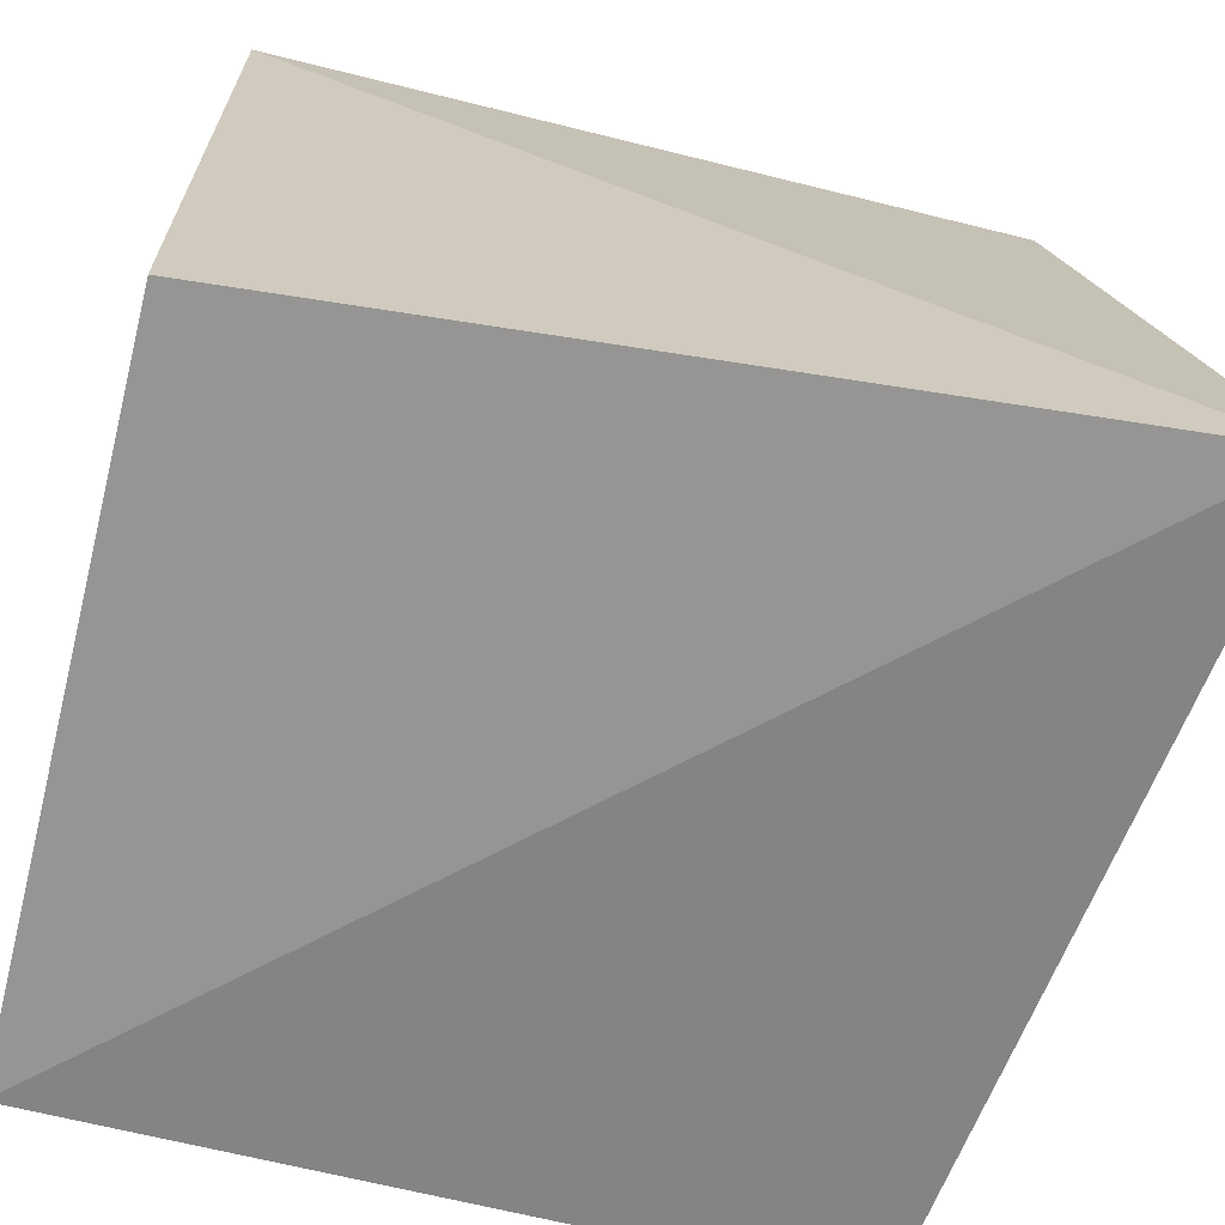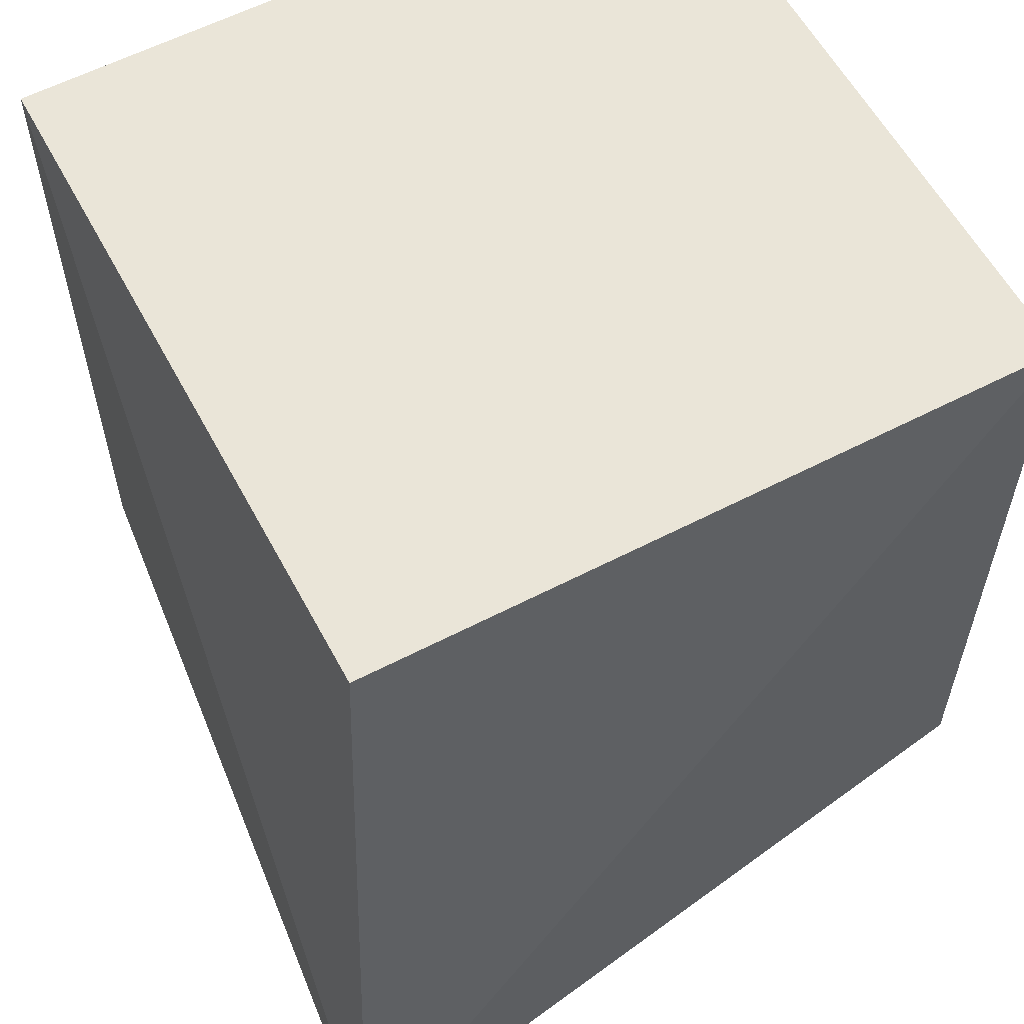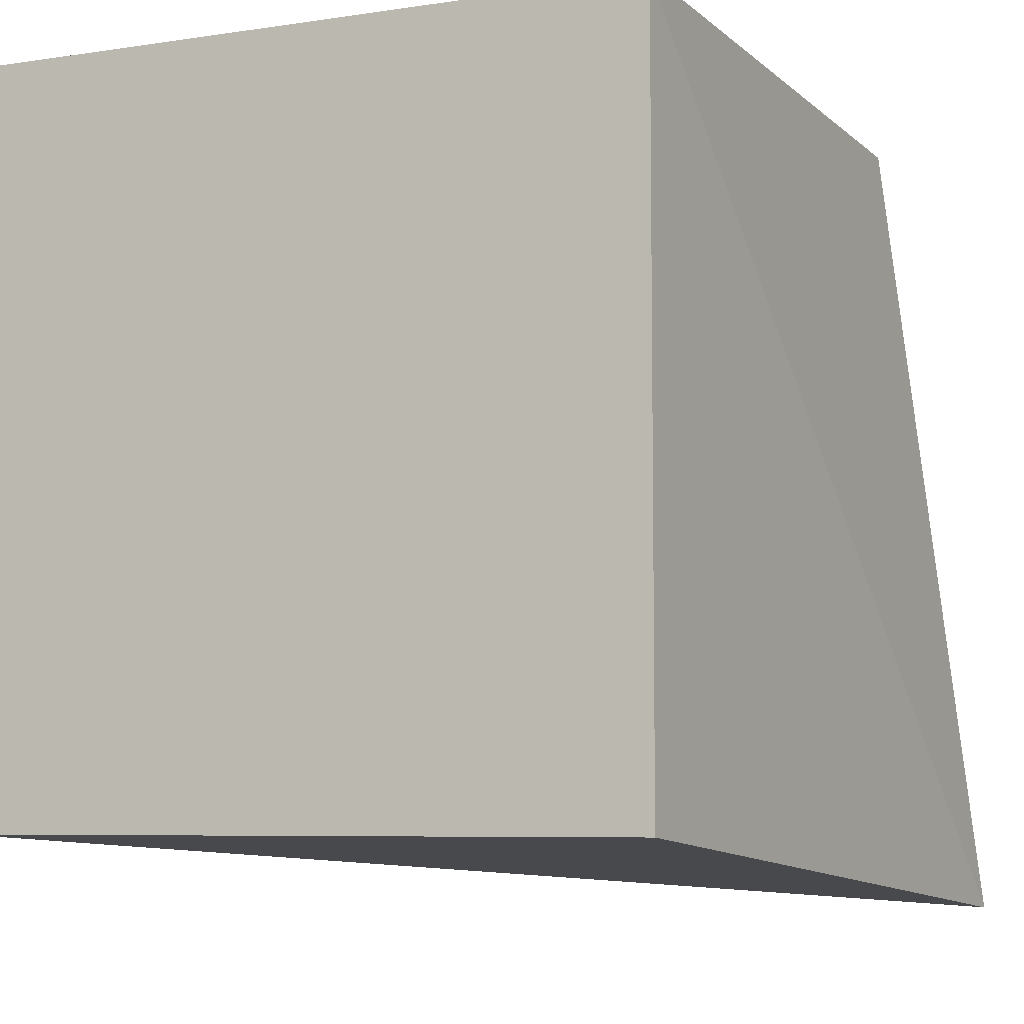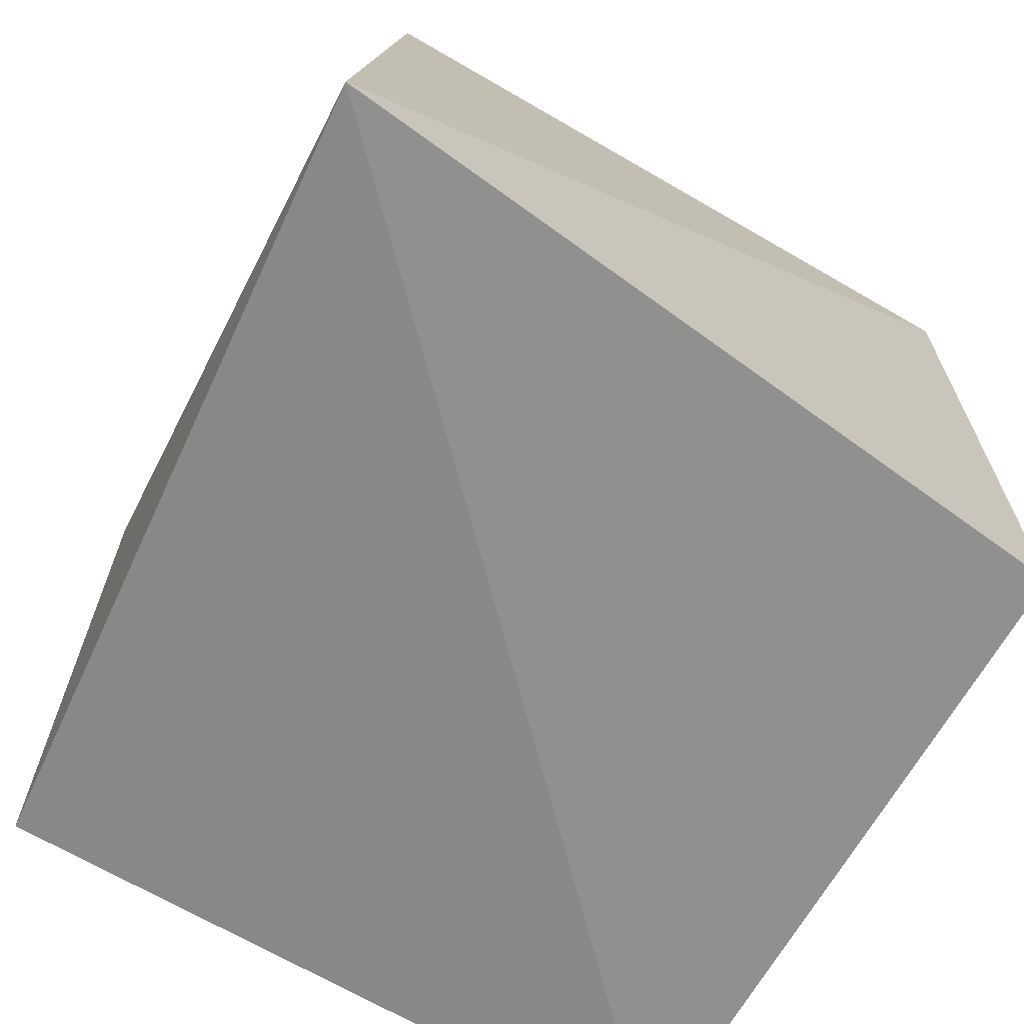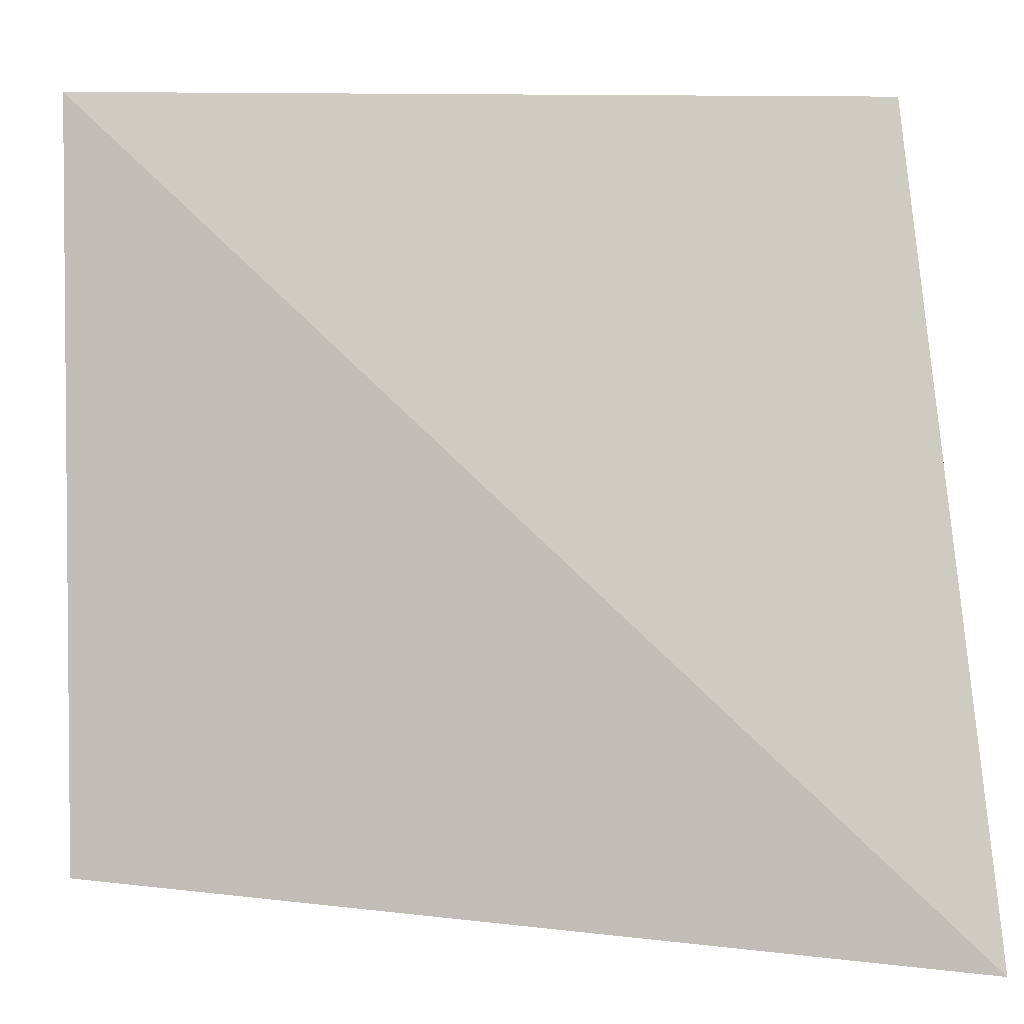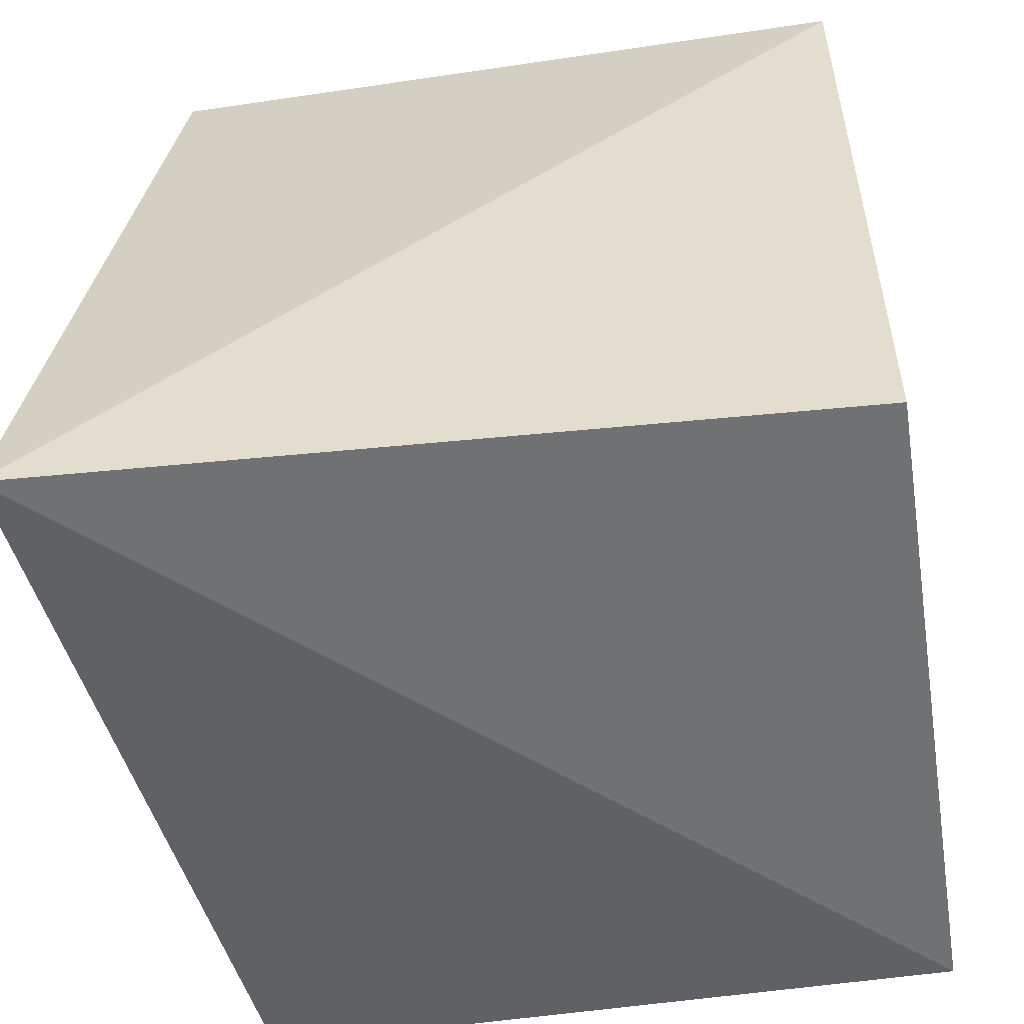
<metadata>
{"format":"obj","ext":"obj","renderer":"f3d","projection":"perspective","resolution":1024,"background":"white","views":[{"elev":-67.0,"azim":-104.0,"up":"+Z"},{"elev":59.0,"azim":-118.1,"up":"+Y"},{"elev":-6.6,"azim":114.3,"up":"+Y"},{"elev":-68.3,"azim":-120.2,"up":"+Y"},{"elev":3.1,"azim":-93.2,"up":"+Z"},{"elev":-53.8,"azim":-81.0,"up":"+Y"}]}
</metadata>
<code>
v 0.01289 -0.2652 0.01923
v 0.01289 -0.2652 -0.2232
v 0.01289 -0.007576 0.01923
v -0.2295 -0.007576 0.01923
v -0.2637 -0.294 -0.25
v -0.002258 -0.007576 -0.2232
v -0.2295 -0.2652 0.01923
v 0.01289 -0.007576 -0.2232
v -0.2295 -0.007576 -0.2232
f 1 2 3
f 1 3 4
f 5 2 1
f 6 4 3
f 7 5 1
f 7 1 4
f 7 4 5
f 8 6 3
f 8 3 2
f 8 2 5
f 8 5 6
f 9 6 5
f 9 5 4
f 9 4 6

</code>
